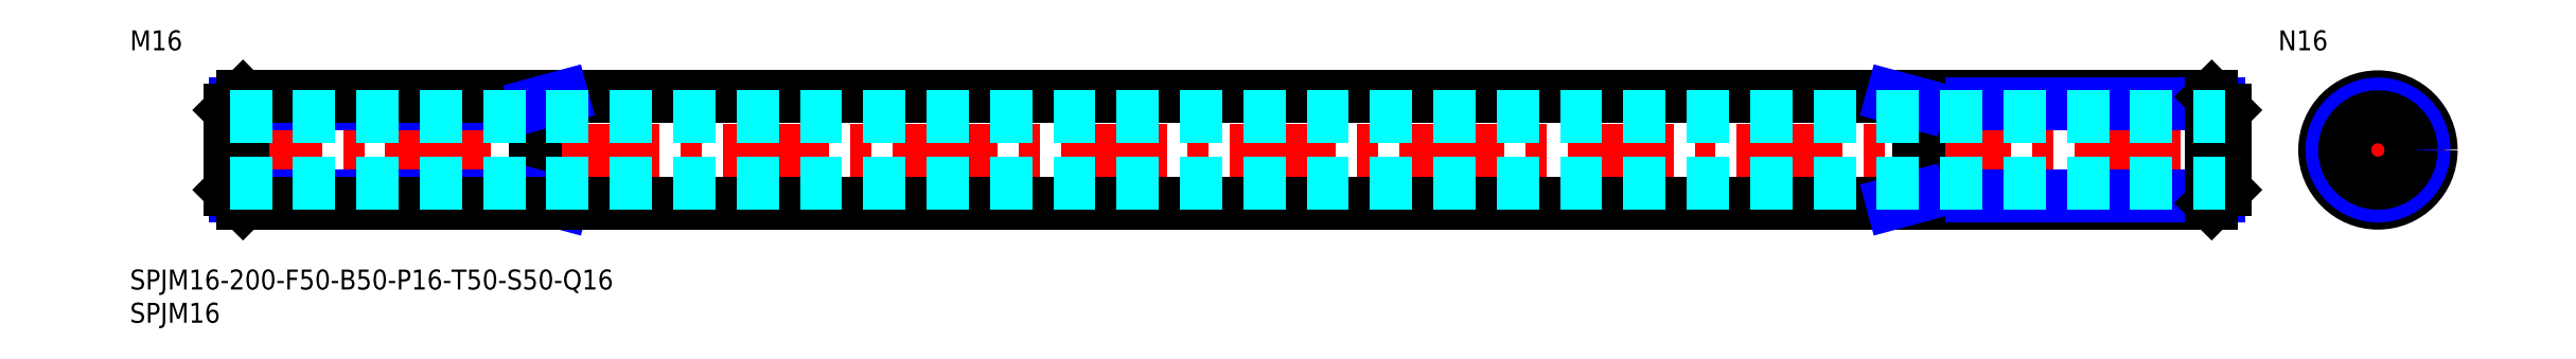
<metadata>
{"format":"dxf","ext":"dxf","renderer":"ezdxf+matplotlib","layout":"modelspace","background":"white","min_lineweight":24,"dpi":150}
</metadata>
<code>
0
SECTION
2
ENTITIES
0
INSERT
8
MSM_CONTINUOUS
2
*U6
10
0
20
0
30
0
0
INSERT
8
MSM_CONTINUOUS
2
*U7
10
0
20
0
30
0
0
LINE
8
MSM_CENTER
10
13
20
18
30
0
11
317
21
18
31
0
0
LINE
8
MSM_NARROW
10
61
20
11.08
30
0
11
15.92
21
11.08
31
0
0
LINE
8
MSM_NARROW
10
61
20
24.92
30
0
11
15.92
21
24.92
31
0
0
LINE
8
MSM_CONTINUOUS
10
313
20
26
30
0
11
17
21
26
31
0
0
LINE
8
MSM_CONTINUOUS
10
15
20
12
30
0
11
15
21
24
31
0
0
LINE
8
MSM_CONTINUOUS
10
61
20
26
30
0
11
61
21
10
31
0
0
LINE
8
MSM_NARROW
10
61
20
24.92
30
0
11
65
21
26
31
0
0
LINE
8
MSM_NARROW
10
61
20
11.08
30
0
11
65
21
10
31
0
0
LINE
8
MSM_CONTINUOUS
10
17
20
26
30
0
11
15
21
24
31
0
0
LINE
8
MSM_CONTINUOUS
10
17
20
10
30
0
11
15
21
12
31
0
0
LINE
8
MSM_CONTINUOUS
10
17
20
10
30
0
11
17
21
26
31
0
0
LINE
8
MSM_CONTINUOUS
10
17
20
10
30
0
11
313
21
10
31
0
0
LINE
8
MSM_NARROW
10
269
20
11.08
30
0
11
314.1
21
11.08
31
0
0
LINE
8
MSM_NARROW
10
269
20
24.92
30
0
11
314.1
21
24.92
31
0
0
LINE
8
MSM_CONTINUOUS
10
315
20
12
30
0
11
315
21
24
31
0
0
LINE
8
MSM_CONTINUOUS
10
269
20
26
30
0
11
269
21
10
31
0
0
LINE
8
MSM_NARROW
10
269
20
24.92
30
0
11
265
21
26
31
0
0
LINE
8
MSM_NARROW
10
269
20
11.08
30
0
11
265
21
10
31
0
0
LINE
8
MSM_CONTINUOUS
10
313
20
26
30
0
11
315
21
24
31
0
0
LINE
8
MSM_CONTINUOUS
10
313
20
10
30
0
11
315
21
12
31
0
0
LINE
8
MSM_CONTINUOUS
10
313
20
10
30
0
11
313
21
26
31
0
0
INSERT
8
MSM_CONTINUOUS
2
*U8
10
0
20
0
30
0
0
INSERT
8
MSM_CONTINUOUS
2
*U9
10
0
20
0
30
0
0
LINE
8
MSM_CENTER
10
338
20
8
30
0
11
338
21
28
31
0
0
LINE
8
MSM_CENTER
10
328
20
18
30
0
11
348
21
18
31
0
0
CIRCLE
8
MSM_CONTINUOUS
10
338
20
18
30
0
40
8
0
CIRCLE
8
MSM_NARROW
10
338
20
18
30
0
40
6.918
0
LINE
8
MSM_DASHED
10
15
20
23
30
0
11
315
21
23
31
0
0
LINE
8
MSM_DASHED
10
15
20
13
30
0
11
315
21
13
31
0
0
CIRCLE
8
MSM_CONTINUOUS
10
338
20
18
30
0
40
5
0
ENDSEC
0
EOF

</code>
